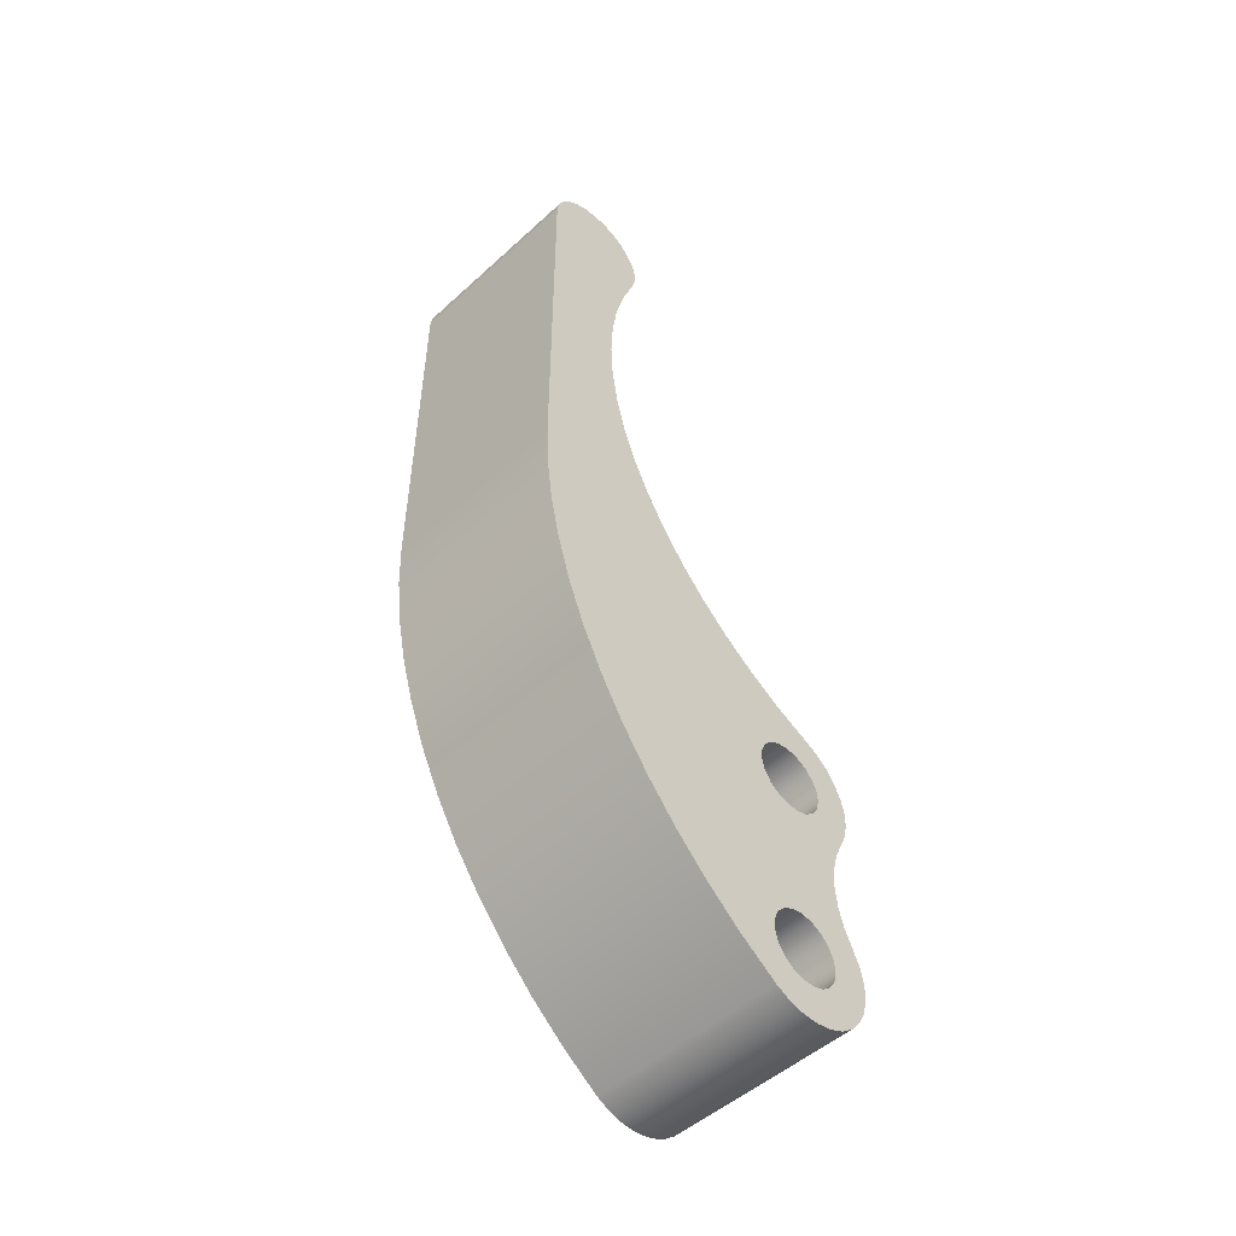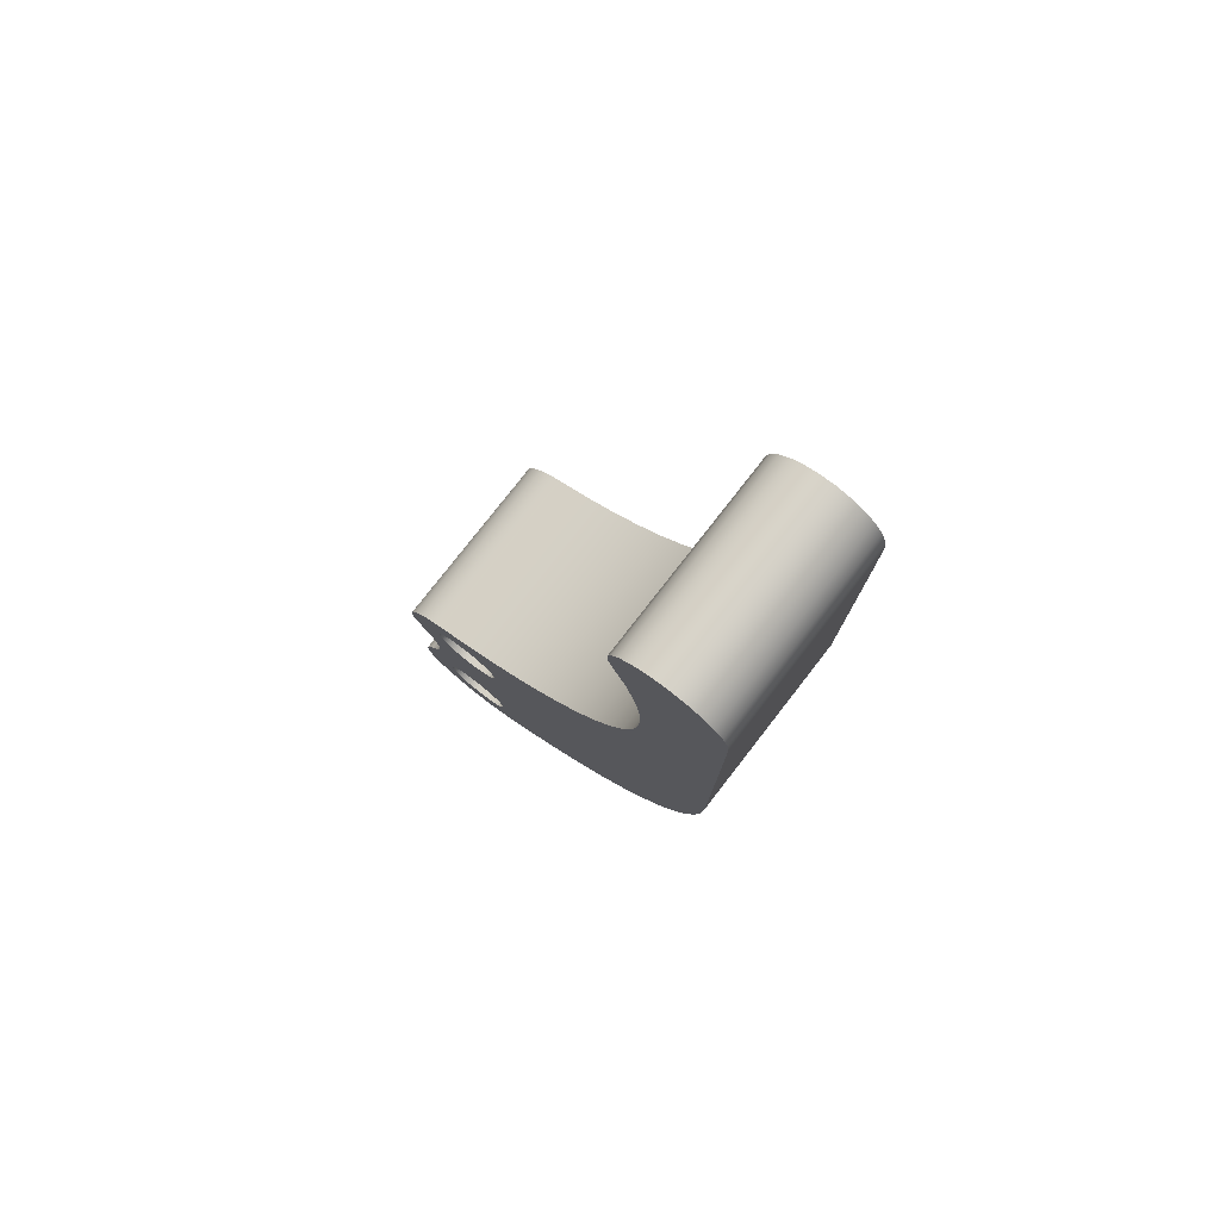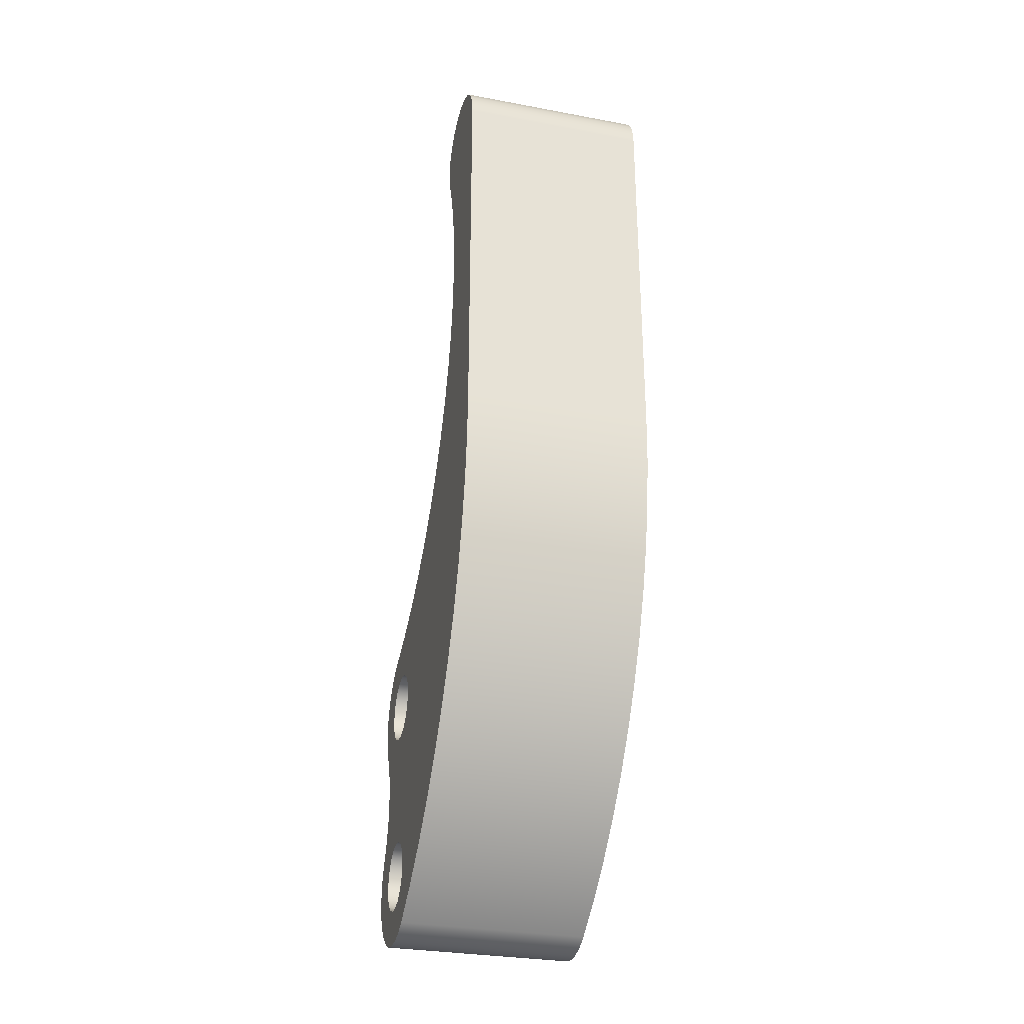
<metadata>
{"format":"obj","ext":"obj","renderer":"f3d","projection":"perspective","resolution":1024,"background":"white","views":[{"elev":-50.4,"azim":-135.2,"up":"+Z"},{"elev":78.3,"azim":127.9,"up":"+Z"},{"elev":-30.3,"azim":164.9,"up":"+Z"}]}
</metadata>
<code>
v -1.2 1.068 -1.767
v 1.2 1.068 -1.767
v 1.2 1.508 -1.557
v 1.2 1.926 -1.305
v 1.2 2.318 -1.013
v 1.2 2.679 -0.685
v 1.2 3.006 -0.3229
v 1.2 3.297 0.06938
v 1.2 3.548 0.4881
v 1.2 3.757 0.9293
v 1.2 3.922 1.389
v 1.2 4.041 1.862
v 1.2 4.113 2.345
v 1.2 4.139 2.832
v 1.2 4.116 3.32
v 1.2 4.046 3.803
v 1.2 3.929 4.277
v 1.2 3.767 4.738
v -1.2 3.767 4.738
v -1.2 3.929 4.277
v -1.2 4.046 3.803
v -1.2 4.116 3.32
v -1.2 4.139 2.832
v -1.2 4.113 2.345
v -1.2 4.041 1.862
v -1.2 3.922 1.389
v -1.2 3.757 0.9293
v -1.2 3.548 0.4881
v -1.2 3.297 0.06938
v -1.2 3.006 -0.3229
v -1.2 2.679 -0.685
v -1.2 2.318 -1.013
v -1.2 1.926 -1.305
v -1.2 1.508 -1.557
v -1.2 5.115 5.002
v 1.2 5.115 5.002
v 1.2 5.115 0.171
v -1.2 5.115 0.171
v -1.2 5.115 0.171
v 1.2 5.115 0.171
v 1.2 5.091 -0.4134
v 1.2 5.018 -0.9937
v 1.2 4.898 -1.566
v 1.2 4.731 -2.127
v 1.2 4.518 -2.671
v 1.2 4.261 -3.197
v 1.2 3.962 -3.699
v 1.2 3.621 -4.175
v 1.2 3.243 -4.621
v 1.2 2.829 -5.034
v 1.2 2.383 -5.412
v 1.2 1.906 -5.751
v -1.2 1.906 -5.751
v -1.2 2.383 -5.412
v -1.2 2.829 -5.034
v -1.2 3.243 -4.621
v -1.2 3.621 -4.175
v -1.2 3.962 -3.699
v -1.2 4.261 -3.197
v -1.2 4.518 -2.671
v -1.2 4.731 -2.127
v -1.2 4.898 -1.566
v -1.2 5.018 -0.9937
v -1.2 5.091 -0.4134
v -1.2 0.6354 -4.548
v 1.2 0.6354 -4.548
v 1.2 0.7459 -4.311
v 1.2 0.8136 -4.058
v 1.2 0.8364 -3.798
v 1.2 0.8136 -3.537
v 1.2 0.7459 -3.284
v 1.2 0.6354 -3.048
v -1.2 0.6354 -3.048
v -1.2 0.7459 -3.284
v -1.2 0.8136 -3.537
v -1.2 0.8364 -3.798
v -1.2 0.8136 -4.058
v -1.2 0.7459 -4.311
v 1.2 5.115 5.002
v -1.2 5.115 5.002
v -1.2 5.093 5.177
v -1.2 5.028 5.341
v -1.2 4.924 5.483
v -1.2 4.788 5.595
v -1.2 4.629 5.669
v -1.2 4.455 5.701
v -1.2 4.28 5.689
v -1.2 4.113 5.634
v -1.2 3.965 5.539
v -1.2 3.845 5.409
v -1.2 3.762 5.255
v -1.2 3.72 5.084
v -1.2 3.721 4.908
v -1.2 3.767 4.738
v 1.2 3.767 4.738
v 1.2 3.721 4.908
v 1.2 3.72 5.084
v 1.2 3.762 5.255
v 1.2 3.845 5.409
v 1.2 3.965 5.539
v 1.2 4.113 5.634
v 1.2 4.28 5.689
v 1.2 4.455 5.701
v 1.2 4.629 5.669
v 1.2 4.788 5.595
v 1.2 4.924 5.483
v 1.2 5.028 5.341
v 1.2 5.093 5.177
v -1.2 0.6354 -3.048
v 1.2 0.6354 -3.048
v 1.2 0.5581 -2.873
v 1.2 0.5192 -2.686
v 1.2 0.5206 -2.496
v 1.2 0.5621 -2.31
v 1.2 0.6419 -2.136
v 1.2 0.7564 -1.984
v 1.2 0.9005 -1.859
v 1.2 1.068 -1.767
v -1.2 1.068 -1.767
v -1.2 0.9005 -1.859
v -1.2 0.7564 -1.984
v -1.2 0.6419 -2.136
v -1.2 0.5621 -2.31
v -1.2 0.5206 -2.496
v -1.2 0.5192 -2.686
v -1.2 0.5581 -2.873
v -1.2 1.415 -2.148
v -1.2 1.561 -2.172
v -1.2 1.691 -2.242
v -1.2 1.792 -2.351
v -1.2 1.851 -2.487
v -1.2 1.863 -2.635
v -1.2 1.827 -2.778
v -1.2 1.746 -2.902
v -1.2 1.629 -2.993
v -1.2 1.489 -3.041
v -1.2 1.341 -3.041
v -1.2 1.201 -2.993
v -1.2 1.084 -2.902
v -1.2 1.003 -2.778
v -1.2 0.9664 -2.635
v -1.2 0.9786 -2.487
v -1.2 1.038 -2.351
v -1.2 1.138 -2.242
v -1.2 1.269 -2.172
v 1.2 1.415 -2.148
v 1.2 1.269 -2.172
v 1.2 1.138 -2.242
v 1.2 1.038 -2.351
v 1.2 0.9786 -2.487
v 1.2 0.9664 -2.635
v 1.2 1.003 -2.778
v 1.2 1.084 -2.902
v 1.2 1.201 -2.993
v 1.2 1.341 -3.041
v 1.2 1.489 -3.041
v 1.2 1.629 -2.993
v 1.2 1.746 -2.902
v 1.2 1.827 -2.778
v 1.2 1.863 -2.635
v 1.2 1.851 -2.487
v 1.2 1.792 -2.351
v 1.2 1.691 -2.242
v 1.2 1.561 -2.172
v 1.2 1.415 -2.148
v -1.2 1.415 -2.148
v 1.2 0.6354 -4.548
v -1.2 0.6354 -4.548
v -1.2 0.5553 -4.731
v -1.2 0.5176 -4.927
v -1.2 0.5242 -5.127
v -1.2 0.5748 -5.321
v -1.2 0.6669 -5.498
v -1.2 0.7959 -5.651
v -1.2 0.9555 -5.771
v -1.2 1.138 -5.854
v -1.2 1.334 -5.894
v -1.2 1.534 -5.89
v -1.2 1.728 -5.841
v -1.2 1.906 -5.751
v 1.2 1.906 -5.751
v 1.2 1.728 -5.841
v 1.2 1.534 -5.89
v 1.2 1.334 -5.894
v 1.2 1.138 -5.854
v 1.2 0.9555 -5.771
v 1.2 0.7959 -5.651
v 1.2 0.6669 -5.498
v 1.2 0.5748 -5.321
v 1.2 0.5242 -5.127
v 1.2 0.5176 -4.927
v 1.2 0.5553 -4.731
v -1.2 1.415 -2.148
v -1.2 1.269 -2.172
v -1.2 1.138 -2.242
v -1.2 1.038 -2.351
v -1.2 0.9786 -2.487
v -1.2 0.9664 -2.635
v -1.2 1.003 -2.778
v -1.2 1.084 -2.902
v -1.2 1.201 -2.993
v -1.2 1.341 -3.041
v -1.2 1.489 -3.041
v -1.2 1.629 -2.993
v -1.2 1.746 -2.902
v -1.2 1.827 -2.778
v -1.2 1.863 -2.635
v -1.2 1.851 -2.487
v -1.2 1.792 -2.351
v -1.2 1.691 -2.242
v -1.2 1.561 -2.172
v -1.2 1.415 -4.548
v -1.2 1.269 -4.572
v -1.2 1.138 -4.642
v -1.2 1.038 -4.751
v -1.2 0.9786 -4.887
v -1.2 0.9664 -5.035
v -1.2 1.003 -5.178
v -1.2 1.084 -5.302
v -1.2 1.201 -5.393
v -1.2 1.341 -5.441
v -1.2 1.489 -5.441
v -1.2 1.629 -5.393
v -1.2 1.746 -5.302
v -1.2 1.827 -5.178
v -1.2 1.863 -5.035
v -1.2 1.851 -4.887
v -1.2 1.792 -4.751
v -1.2 1.691 -4.642
v -1.2 1.561 -4.572
v -1.2 1.906 -5.751
v -1.2 1.728 -5.841
v -1.2 1.534 -5.89
v -1.2 1.334 -5.894
v -1.2 1.138 -5.854
v -1.2 0.9555 -5.771
v -1.2 0.7959 -5.651
v -1.2 0.6669 -5.498
v -1.2 0.5748 -5.321
v -1.2 0.5242 -5.127
v -1.2 0.5176 -4.927
v -1.2 0.5553 -4.731
v -1.2 0.6354 -4.548
v -1.2 0.7459 -4.311
v -1.2 0.8136 -4.058
v -1.2 0.8364 -3.798
v -1.2 0.8136 -3.537
v -1.2 0.7459 -3.284
v -1.2 0.6354 -3.048
v -1.2 0.5581 -2.873
v -1.2 0.5192 -2.686
v -1.2 0.5206 -2.496
v -1.2 0.5621 -2.31
v -1.2 0.6419 -2.136
v -1.2 0.7564 -1.984
v -1.2 0.9005 -1.859
v -1.2 1.068 -1.767
v -1.2 1.508 -1.557
v -1.2 1.926 -1.305
v -1.2 2.318 -1.013
v -1.2 2.679 -0.685
v -1.2 3.006 -0.3229
v -1.2 3.297 0.06938
v -1.2 3.548 0.4881
v -1.2 3.757 0.9293
v -1.2 3.922 1.389
v -1.2 4.041 1.862
v -1.2 4.113 2.345
v -1.2 4.139 2.832
v -1.2 4.116 3.32
v -1.2 4.046 3.803
v -1.2 3.929 4.277
v -1.2 3.767 4.738
v -1.2 3.721 4.908
v -1.2 3.72 5.084
v -1.2 3.762 5.255
v -1.2 3.845 5.409
v -1.2 3.965 5.539
v -1.2 4.113 5.634
v -1.2 4.28 5.689
v -1.2 4.455 5.701
v -1.2 4.629 5.669
v -1.2 4.788 5.595
v -1.2 4.924 5.483
v -1.2 5.028 5.341
v -1.2 5.093 5.177
v -1.2 5.115 5.002
v -1.2 5.115 0.171
v -1.2 5.091 -0.4134
v -1.2 5.018 -0.9937
v -1.2 4.898 -1.566
v -1.2 4.731 -2.127
v -1.2 4.518 -2.671
v -1.2 4.261 -3.197
v -1.2 3.962 -3.699
v -1.2 3.621 -4.175
v -1.2 3.243 -4.621
v -1.2 2.829 -5.034
v -1.2 2.383 -5.412
v -1.2 1.415 -4.548
v -1.2 1.561 -4.572
v -1.2 1.691 -4.642
v -1.2 1.792 -4.751
v -1.2 1.851 -4.887
v -1.2 1.863 -5.035
v -1.2 1.827 -5.178
v -1.2 1.746 -5.302
v -1.2 1.629 -5.393
v -1.2 1.489 -5.441
v -1.2 1.341 -5.441
v -1.2 1.201 -5.393
v -1.2 1.084 -5.302
v -1.2 1.003 -5.178
v -1.2 0.9664 -5.035
v -1.2 0.9786 -4.887
v -1.2 1.038 -4.751
v -1.2 1.138 -4.642
v -1.2 1.269 -4.572
v 1.2 1.415 -4.548
v 1.2 1.269 -4.572
v 1.2 1.138 -4.642
v 1.2 1.038 -4.751
v 1.2 0.9786 -4.887
v 1.2 0.9664 -5.035
v 1.2 1.003 -5.178
v 1.2 1.084 -5.302
v 1.2 1.201 -5.393
v 1.2 1.341 -5.441
v 1.2 1.489 -5.441
v 1.2 1.629 -5.393
v 1.2 1.746 -5.302
v 1.2 1.827 -5.178
v 1.2 1.863 -5.035
v 1.2 1.851 -4.887
v 1.2 1.792 -4.751
v 1.2 1.691 -4.642
v 1.2 1.561 -4.572
v 1.2 1.415 -4.548
v -1.2 1.415 -4.548
v 1.2 1.415 -2.148
v 1.2 1.561 -2.172
v 1.2 1.691 -2.242
v 1.2 1.792 -2.351
v 1.2 1.851 -2.487
v 1.2 1.863 -2.635
v 1.2 1.827 -2.778
v 1.2 1.746 -2.902
v 1.2 1.629 -2.993
v 1.2 1.489 -3.041
v 1.2 1.341 -3.041
v 1.2 1.201 -2.993
v 1.2 1.084 -2.902
v 1.2 1.003 -2.778
v 1.2 0.9664 -2.635
v 1.2 0.9786 -2.487
v 1.2 1.038 -2.351
v 1.2 1.138 -2.242
v 1.2 1.269 -2.172
v 1.2 1.415 -4.548
v 1.2 1.561 -4.572
v 1.2 1.691 -4.642
v 1.2 1.792 -4.751
v 1.2 1.851 -4.887
v 1.2 1.863 -5.035
v 1.2 1.827 -5.178
v 1.2 1.746 -5.302
v 1.2 1.629 -5.393
v 1.2 1.489 -5.441
v 1.2 1.341 -5.441
v 1.2 1.201 -5.393
v 1.2 1.084 -5.302
v 1.2 1.003 -5.178
v 1.2 0.9664 -5.035
v 1.2 0.9786 -4.887
v 1.2 1.038 -4.751
v 1.2 1.138 -4.642
v 1.2 1.269 -4.572
v 1.2 0.6354 -4.548
v 1.2 0.5553 -4.731
v 1.2 0.5176 -4.927
v 1.2 0.5242 -5.127
v 1.2 0.5748 -5.321
v 1.2 0.6669 -5.498
v 1.2 0.7959 -5.651
v 1.2 0.9555 -5.771
v 1.2 1.138 -5.854
v 1.2 1.334 -5.894
v 1.2 1.534 -5.89
v 1.2 1.728 -5.841
v 1.2 1.906 -5.751
v 1.2 2.383 -5.412
v 1.2 2.829 -5.034
v 1.2 3.243 -4.621
v 1.2 3.621 -4.175
v 1.2 3.962 -3.699
v 1.2 4.261 -3.197
v 1.2 4.518 -2.671
v 1.2 4.731 -2.127
v 1.2 4.898 -1.566
v 1.2 5.018 -0.9937
v 1.2 5.091 -0.4134
v 1.2 5.115 0.171
v 1.2 5.115 5.002
v 1.2 5.093 5.177
v 1.2 5.028 5.341
v 1.2 4.924 5.483
v 1.2 4.788 5.595
v 1.2 4.629 5.669
v 1.2 4.455 5.701
v 1.2 4.28 5.689
v 1.2 4.113 5.634
v 1.2 3.965 5.539
v 1.2 3.845 5.409
v 1.2 3.762 5.255
v 1.2 3.72 5.084
v 1.2 3.721 4.908
v 1.2 3.767 4.738
v 1.2 3.929 4.277
v 1.2 4.046 3.803
v 1.2 4.116 3.32
v 1.2 4.139 2.832
v 1.2 4.113 2.345
v 1.2 4.041 1.862
v 1.2 3.922 1.389
v 1.2 3.757 0.9293
v 1.2 3.548 0.4881
v 1.2 3.297 0.06938
v 1.2 3.006 -0.3229
v 1.2 2.679 -0.685
v 1.2 2.318 -1.013
v 1.2 1.926 -1.305
v 1.2 1.508 -1.557
v 1.2 1.068 -1.767
v 1.2 0.9005 -1.859
v 1.2 0.7564 -1.984
v 1.2 0.6419 -2.136
v 1.2 0.5621 -2.31
v 1.2 0.5206 -2.496
v 1.2 0.5192 -2.686
v 1.2 0.5581 -2.873
v 1.2 0.6354 -3.048
v 1.2 0.7459 -3.284
v 1.2 0.8136 -3.537
v 1.2 0.8364 -3.798
v 1.2 0.8136 -4.058
v 1.2 0.7459 -4.311
g db6e1843-e2be-11ea-9243-54bf646e7e1f
f 1 2 34
f 34 2 3
f 34 3 33
f 33 3 4
f 33 4 32
f 32 4 5
f 32 5 31
f 31 5 6
f 31 6 30
f 30 6 7
f 30 7 29
f 29 7 8
f 29 8 28
f 28 8 9
f 28 9 27
f 27 9 10
f 27 10 26
f 26 10 11
f 26 11 25
f 25 11 12
f 25 12 24
f 24 12 13
f 24 13 23
f 23 13 14
f 23 14 22
f 22 14 15
f 22 15 21
f 21 15 16
f 21 16 20
f 20 16 17
f 20 17 19
f 19 17 18
g db6e3f5a-e2be-11ea-95e0-54bf646e7e1f
f 36 37 35
f 35 37 38
g db6e6678-e2be-11ea-98cd-54bf646e7e1f
f 39 40 64
f 64 40 41
f 64 41 63
f 63 41 42
f 63 42 62
f 62 42 43
f 62 43 61
f 61 43 44
f 61 44 60
f 60 44 45
f 60 45 59
f 59 45 46
f 59 46 58
f 58 46 47
f 58 47 57
f 57 47 48
f 57 48 56
f 56 48 49
f 56 49 55
f 55 49 50
f 55 50 54
f 54 50 51
f 54 51 53
f 53 51 52
g db6e8d88-e2be-11ea-a962-54bf646e7e1f
f 65 66 78
f 78 66 67
f 78 67 77
f 77 67 68
f 77 68 76
f 76 68 69
f 76 69 75
f 75 69 70
f 75 70 74
f 74 70 71
f 74 71 73
f 73 71 72
g db6edbac-e2be-11ea-b5fc-54bf646e7e1f
f 79 80 108
f 108 80 81
f 108 81 107
f 107 81 82
f 107 82 106
f 106 82 83
f 106 83 105
f 105 83 84
f 105 84 104
f 104 84 85
f 104 85 103
f 103 85 86
f 103 86 102
f 102 86 87
f 102 87 101
f 101 87 88
f 101 88 100
f 100 88 89
f 100 89 99
f 99 89 90
f 99 90 98
f 98 90 91
f 98 91 97
f 97 91 92
f 97 92 96
f 96 92 93
f 96 93 95
f 95 93 94
g db6f02c2-e2be-11ea-ae2b-54bf646e7e1f
f 109 110 126
f 126 110 111
f 126 111 125
f 125 111 112
f 125 112 124
f 124 112 113
f 124 113 123
f 123 113 114
f 123 114 122
f 122 114 115
f 122 115 121
f 121 115 116
f 121 116 120
f 120 116 117
f 120 117 119
f 119 117 118
g db6f29ca-e2be-11ea-a8dc-54bf646e7e1f
f 128 164 127
f 127 164 165
f 166 146 145
f 145 146 147
f 145 147 144
f 144 147 148
f 144 148 143
f 143 148 149
f 143 149 142
f 142 149 150
f 142 150 141
f 141 150 151
f 141 151 140
f 140 151 152
f 140 152 139
f 139 152 153
f 139 153 138
f 138 153 154
f 138 154 137
f 137 154 155
f 137 155 136
f 136 155 156
f 136 156 135
f 135 156 157
f 135 157 134
f 134 157 158
f 134 158 133
f 133 158 159
f 133 159 132
f 132 159 160
f 132 160 131
f 131 160 161
f 131 161 130
f 130 161 162
f 130 162 129
f 129 162 163
f 129 163 128
f 128 163 164
g db6f77f6-e2be-11ea-8d6e-54bf646e7e1f
f 167 168 192
f 192 168 169
f 192 169 191
f 191 169 170
f 191 170 190
f 190 170 171
f 190 171 189
f 189 171 172
f 189 172 188
f 188 172 173
f 188 173 187
f 187 173 174
f 187 174 186
f 186 174 175
f 186 175 185
f 185 175 176
f 185 176 184
f 184 176 177
f 184 177 183
f 183 177 178
f 183 178 182
f 182 178 179
f 182 179 181
f 181 179 180
g db6fc61c-e2be-11ea-8afe-54bf646e7e1f
f 211 193 258
f 258 193 194
f 258 194 257
f 257 194 195
f 257 195 196
f 257 196 256
f 256 196 197
f 256 197 255
f 255 197 254
f 254 197 198
f 254 198 249
f 249 198 248
f 248 198 199
f 248 199 247
f 247 199 200
f 247 200 201
f 202 213 201
f 201 213 246
f 201 246 247
f 213 202 212
f 212 202 203
f 212 203 230
f 230 203 204
f 230 204 229
f 229 204 205
f 229 205 228
f 228 205 206
f 228 206 227
f 227 206 299
f 227 299 226
f 226 299 231
f 226 231 225
f 225 231 224
f 224 231 232
f 224 232 223
f 223 232 233
f 223 233 222
f 222 233 234
f 222 234 221
f 221 234 220
f 220 234 235
f 220 235 219
f 219 235 236
f 219 236 218
f 218 236 237
f 218 237 217
f 217 237 238
f 217 238 243
f 243 238 239
f 243 239 242
f 242 239 240
f 242 240 241
f 299 206 298
f 298 206 207
f 298 207 260
f 260 207 208
f 260 208 259
f 259 208 209
f 259 209 210
f 259 210 258
f 258 210 211
f 213 214 246
f 246 214 245
f 245 214 215
f 245 215 244
f 244 215 216
f 244 216 243
f 243 216 217
f 254 249 253
f 253 249 250
f 253 250 252
f 252 250 251
f 298 260 297
f 297 260 261
f 297 261 296
f 296 261 262
f 296 262 295
f 295 262 263
f 295 263 294
f 294 263 264
f 294 264 293
f 293 264 292
f 292 264 265
f 292 265 291
f 291 265 290
f 290 265 289
f 289 265 266
f 289 266 288
f 288 266 267
f 288 267 268
f 268 269 288
f 288 269 287
f 287 269 270
f 287 270 271
f 272 280 271
f 271 280 281
f 271 281 282
f 273 277 272
f 272 277 278
f 272 278 279
f 277 273 276
f 276 273 274
f 276 274 275
f 279 280 272
f 282 283 271
f 271 283 287
f 283 284 287
f 287 284 285
f 287 285 286
g db701446-e2be-11ea-a58f-54bf646e7e1f
f 301 337 300
f 300 337 338
f 339 319 318
f 318 319 320
f 318 320 317
f 317 320 321
f 317 321 316
f 316 321 322
f 316 322 315
f 315 322 323
f 315 323 314
f 314 323 324
f 314 324 313
f 313 324 325
f 313 325 312
f 312 325 326
f 312 326 311
f 311 326 327
f 311 327 310
f 310 327 328
f 310 328 309
f 309 328 329
f 309 329 308
f 308 329 330
f 308 330 307
f 307 330 331
f 307 331 306
f 306 331 332
f 306 332 305
f 305 332 333
f 305 333 304
f 304 333 334
f 304 334 303
f 303 334 335
f 303 335 302
f 302 335 336
f 302 336 301
f 301 336 337
g db706290-e2be-11ea-92a4-54bf646e7e1f
f 358 340 432
f 432 340 341
f 432 341 342
f 432 342 431
f 431 342 343
f 431 343 344
f 431 344 430
f 430 344 345
f 430 345 392
f 392 345 346
f 392 346 391
f 391 346 363
f 391 363 364
f 363 346 362
f 362 346 347
f 362 347 361
f 361 347 348
f 361 348 360
f 360 348 349
f 360 349 359
f 359 349 350
f 359 350 377
f 377 350 351
f 377 351 444
f 444 351 443
f 443 351 352
f 443 352 353
f 443 353 442
f 442 353 354
f 442 354 441
f 441 354 436
f 441 436 437
f 354 355 436
f 436 355 435
f 435 355 434
f 434 355 356
f 434 356 433
f 433 356 357
f 433 357 358
f 433 358 432
f 391 364 390
f 390 364 365
f 390 365 366
f 390 366 389
f 389 366 367
f 389 367 388
f 388 367 368
f 388 368 387
f 387 368 369
f 387 369 370
f 387 370 386
f 386 370 371
f 386 371 385
f 385 371 372
f 385 372 384
f 384 372 373
f 384 373 383
f 383 373 378
f 383 378 382
f 382 378 379
f 382 379 381
f 381 379 380
f 373 374 378
f 378 374 446
f 446 374 375
f 446 375 445
f 445 375 376
f 445 376 444
f 444 376 377
f 392 393 430
f 430 393 429
f 429 393 394
f 429 394 428
f 428 394 395
f 428 395 427
f 427 395 396
f 427 396 426
f 426 396 397
f 426 397 398
f 426 398 425
f 425 398 399
f 425 399 400
f 400 401 425
f 425 401 424
f 424 401 402
f 424 402 423
f 423 402 422
f 422 402 421
f 421 402 403
f 421 403 420
f 420 403 419
f 419 403 407
f 419 407 408
f 404 405 403
f 403 405 406
f 403 406 407
f 408 409 419
f 419 409 410
f 419 410 418
f 418 410 411
f 418 411 412
f 412 413 418
f 418 413 417
f 417 413 414
f 417 414 416
f 416 414 415
f 441 437 440
f 440 437 438
f 440 438 439

</code>
